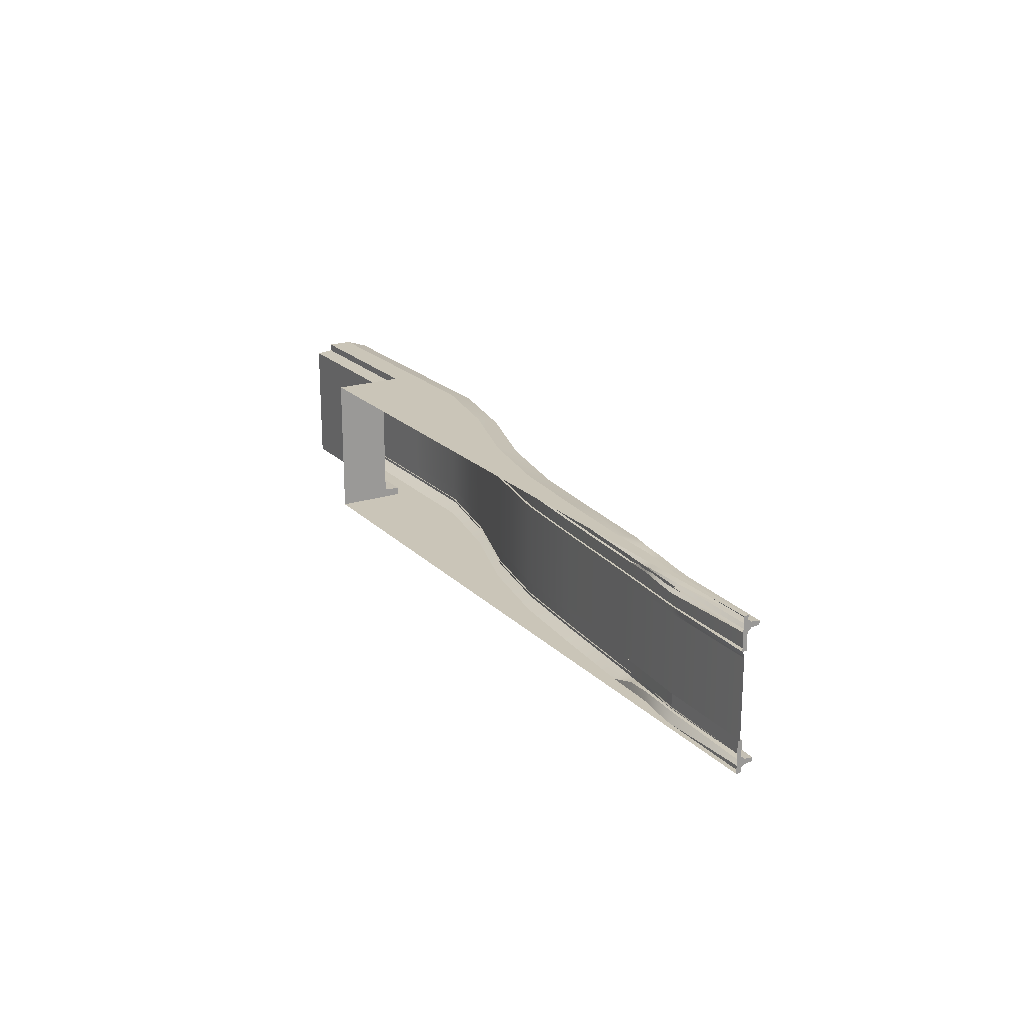
<metadata>
{"format":"obj","ext":"obj","renderer":"f3d","projection":"perspective","resolution":1024,"background":"white","views":[{"elev":20.5,"azim":59.4,"up":"+Z"}]}
</metadata>
<code>
v -84.11 7.385 15.18
v -104 5.509 15.01
v -104 7.385 15.18
v -84.11 5.509 15.01
v -84.11 10.14 16
v -104 7.385 16
v -104 10.14 16
v -84.11 7.385 16
v -104 10.14 13.99
v -84.11 12.6 14.56
v -104 12.6 14.56
v -84.11 10.14 13.99
v -84.11 12.6 15.15
v -104 12.6 14.56
v -84.11 12.6 14.56
v -104 12.6 15.15
v -84.11 10.14 16
v -104 12.6 15.15
v -84.11 12.6 15.15
v -104 10.14 16
v -104 7.385 15.18
v -84.11 7.385 16
v -84.11 7.385 15.18
v -104 7.385 16
v -84.11 12.6 14.56
v -73.79 12.59 15.17
v -84.11 12.6 15.15
v -73.79 12.59 14.78
v -84.11 10.14 13.99
v -73.79 12.59 14.78
v -84.11 12.6 14.56
v -73.79 10.13 13.99
v -84.11 12.6 15.15
v -73.79 10.12 16
v -84.11 10.14 16
v -73.79 12.59 15.17
v -73.79 12.59 14.78
v -63.29 10.47 15.17
v -73.79 12.59 15.17
v -63.29 10.47 14.78
v -73.79 10.13 13.99
v -63.29 10.47 14.78
v -73.79 12.59 14.78
v -63.29 8.003 13.99
v -73.79 12.59 15.17
v -63.29 8 16
v -73.79 10.12 16
v -63.29 10.47 15.17
v -63.29 10.47 14.78
v -52.63 7.001 15.17
v -63.29 10.47 15.17
v -52.63 7.001 14.78
v -63.29 8.003 13.99
v -52.63 7.001 14.78
v -63.29 10.47 14.78
v -52.63 4.539 13.99
v -63.29 10.47 15.17
v -52.63 4.533 16
v -63.29 8 16
v -52.63 7.001 15.17
v -52.63 7.001 14.78
v -42.47 5.029 15.17
v -52.63 7.001 15.17
v -42.47 5.029 14.78
v -52.63 4.539 13.99
v -42.47 5.029 14.78
v -52.63 7.001 14.78
v -42.47 2.566 13.99
v -52.63 7.001 15.17
v -42.47 2.56 16
v -52.63 4.533 16
v -42.47 5.029 15.17
v -42.47 5.029 14.78
v -32.67 4.166 15.17
v -42.47 5.029 15.17
v -32.67 4.166 14.78
v -42.47 2.566 13.99
v -32.67 4.166 14.78
v -42.47 5.029 14.78
v -32.67 1.701 13.99
v -42.47 5.029 15.17
v -32.67 1.698 16
v -42.47 2.56 16
v -32.67 4.166 15.17
v -32.67 4.166 14.78
v -22.53 3.399 15.17
v -32.67 4.166 15.17
v -22.53 3.399 14.78
v -32.67 1.701 13.99
v -22.53 3.399 14.78
v -32.67 4.166 14.78
v -22.53 0.9338 13.99
v -32.67 4.166 15.17
v -22.53 0.9308 16
v -32.67 1.698 16
v -22.53 3.399 15.17
v -84.11 10.14 16
v -73.79 10.12 16
v -84.11 7.385 16
v -73.79 -0.4996 16
v -84.11 -0.4996 16
v -63.29 -0.4996 16
v -63.29 8 16
v -52.63 4.533 16
v -63.29 -0.4996 16
v -63.29 8 16
v -52.63 -0.4996 16
v -42.47 2.56 16
v -42.47 -0.4996 16
v -32.67 1.698 16
v -42.47 -0.4996 16
v -42.47 2.56 16
v -32.67 -0.4996 16
v -32.67 1.698 16
v -22.47 -0.4996 16
v -32.67 -0.4996 16
v -22.53 0.9308 16
v -19.82 2.903 15.17
v -22.53 0.9308 16
v -22.53 3.399 15.17
v -19.62 1.034 15.21
v -17.06 2.591 15.17
v -16.86 1.103 15.21
v -14.28 2.11 15.17
v -14.2 0.9031 15.21
v -11.47 1.794 15.17
v -11.47 0.7427 15.21
v -84.11 7.385 15.18
v -84.11 -0.4996 16
v -84.11 5.509 15.01
v -84.11 -0.4996 8.014
v -84.11 5.509 8.014
v -84.11 7.385 16
v -22.53 0.9338 13.99
v -19.82 2.905 14.78
v -22.53 3.399 14.78
v -19.83 0.7982 13.99
v -17.06 2.593 14.78
v -17.06 0.8471 14.49
v -14.28 2.111 14.78
v -14.27 0.7959 14.57
v -11.47 1.794 14.78
v -11.47 0.7721 14.58
v -11.47 1.794 15.17
v -14.28 2.111 14.78
v -11.47 1.794 14.78
v -14.28 2.11 15.17
v -17.06 2.593 14.78
v -17.06 2.591 15.17
v -19.82 2.905 14.78
v -19.82 2.903 15.17
v -22.53 3.399 14.78
v -22.53 3.399 15.17
v -0.007206 1.303 14.78
v -0.007206 0.3725 15.27
v -0.007206 1.303 15.17
v -0.007206 0.3724 14.68
v -0.007206 0.07897 14.38
v -0.007206 0.0002909 15.57
v -0.007206 -0.4996 14.38
v -0.007206 -0.4996 15.57
v -0.007206 -0.4996 16
v -0.007206 5.245e-05 16
v -11.47 0.07894 16
v -0.007206 -0.4996 16
v -11.47 -0.4996 16
v -0.007206 5.245e-05 16
v -11.47 1.794 15.17
v -0.007206 1.303 14.78
v -0.007206 1.303 15.17
v -11.47 1.794 14.78
v -11.47 0.7721 14.58
v -0.007206 1.303 14.78
v -11.47 1.794 14.78
v -0.007206 1.303 14.78
v -11.47 0.7721 14.58
v -0.007206 0.3724 14.68
v -11.47 1.794 15.17
v -0.007206 0.3725 15.27
v -11.47 0.7427 15.21
v -0.007206 1.303 15.17
v -11.47 -0.2497 13.99
v -0.007206 -0.4996 14.38
v -0.007206 0.07897 14.38
v -11.47 0.07894 16
v -14.23 -0.4996 16
v -14.19 0.3806 16
v -11.47 -0.4996 16
v -11.47 -0.2497 13.99
v -0.007206 0.3724 14.68
v -11.47 0.7721 14.58
v -0.007206 0.07897 14.38
v -11.47 0.07894 16
v -14.2 0.9031 15.21
v -11.47 0.7427 15.21
v -14.19 0.3806 16
v -16.86 1.103 15.21
v -16.86 0.7934 16
v -19.62 1.034 15.21
v -19.7 0.868 16
v -22.53 0.9308 16
v -14.41 0.2094 13.95
v -17.06 0.8471 14.49
v -17.2 0.6621 13.99
v -14.27 0.7959 14.57
v -19.83 0.7982 13.99
v -14.41 0.2094 13.95
v -11.47 0.7721 14.58
v -11.47 -0.2497 13.99
v -19.65 -0.4996 16
v -16.86 0.7934 16
v -16.83 -0.4996 16
v -19.7 0.868 16
v -22.47 -0.4996 16
v -22.53 0.9308 16
v -16.83 -0.4996 16
v -14.19 0.3806 16
v -14.23 -0.4996 16
v -16.86 0.7934 16
v -11.47 0.07894 16
v -0.007206 0.0002909 15.57
v -0.007206 5.245e-05 16
v -104 5.509 15.01
v -84.11 5.509 8.014
v -104 5.509 8.014
v -84.11 5.509 15.01
v -84.11 7.385 0.8449
v -104 5.509 1.015
v -84.11 5.509 1.015
v -104 7.385 0.8449
v -84.11 10.14 1.431e-05
v -104 7.385 1.24e-05
v -84.11 7.385 1.431e-05
v -104 10.14 1.24e-05
v -104 10.14 2.042
v -84.11 12.6 1.472
v -84.11 10.14 2.042
v -104 12.6 1.472
v -84.11 12.6 0.8788
v -104 12.6 1.472
v -104 12.6 0.8788
v -84.11 12.6 1.472
v -84.11 10.14 1.431e-05
v -104 12.6 0.8788
v -104 10.14 1.24e-05
v -84.11 12.6 0.8788
v -104 7.385 0.8449
v -84.11 7.385 1.431e-05
v -104 7.385 1.24e-05
v -84.11 7.385 0.8449
v -84.11 12.6 1.472
v -73.79 12.59 0.8618
v -73.79 12.59 1.243
v -84.11 12.6 0.8788
v -84.11 10.14 2.042
v -73.79 12.59 1.243
v -73.79 10.13 2.042
v -84.11 12.6 1.472
v -84.11 12.6 0.8788
v -73.79 10.12 1.526e-05
v -73.79 12.59 0.8618
v -84.11 10.14 1.431e-05
v -73.79 12.59 1.243
v -63.29 10.47 0.8619
v -63.29 10.47 1.243
v -73.79 12.59 0.8618
v -73.79 10.13 2.042
v -63.29 10.47 1.243
v -63.29 8.003 2.042
v -73.79 12.59 1.243
v -73.79 12.59 0.8618
v -63.29 8 1.621e-05
v -63.29 10.47 0.8619
v -73.79 10.12 1.526e-05
v -63.29 10.47 1.243
v -52.63 7.001 0.8618
v -52.63 7.001 1.243
v -63.29 10.47 0.8619
v -63.29 8.003 2.042
v -52.63 7.001 1.243
v -52.63 4.539 2.042
v -63.29 10.47 1.243
v -63.29 10.47 0.8619
v -52.63 4.533 1.621e-05
v -52.63 7.001 0.8618
v -63.29 8 1.621e-05
v -52.63 7.001 1.243
v -42.47 5.029 0.8618
v -42.47 5.029 1.243
v -52.63 7.001 0.8618
v -52.63 4.539 2.042
v -42.47 5.029 1.243
v -42.47 2.566 2.042
v -52.63 7.001 1.243
v -52.63 7.001 0.8618
v -42.47 2.56 1.717e-05
v -42.47 5.029 0.8618
v -52.63 4.533 1.621e-05
v -42.47 5.029 1.243
v -32.67 4.166 0.8618
v -32.67 4.166 1.243
v -42.47 5.029 0.8618
v -42.47 2.566 2.042
v -32.67 4.166 1.243
v -32.67 1.701 2.042
v -42.47 5.029 1.243
v -42.47 5.029 0.8618
v -32.67 1.698 1.812e-05
v -32.67 4.166 0.8618
v -42.47 2.56 1.717e-05
v -32.67 4.166 1.243
v -22.53 3.399 0.8618
v -22.53 3.399 1.243
v -32.67 4.166 0.8618
v -32.67 1.701 2.042
v -22.53 3.399 1.243
v -22.53 0.9338 2.042
v -32.67 4.166 1.243
v -32.67 4.166 0.8618
v -22.53 0.9308 1.907e-05
v -22.53 3.399 0.8618
v -32.67 1.698 1.812e-05
v -84.11 10.14 1.431e-05
v -84.11 7.385 1.431e-05
v -73.79 10.12 1.526e-05
v -73.79 -0.4996 1.431e-05
v -84.11 -0.4996 1.335e-05
v -63.29 -0.4996 1.526e-05
v -63.29 8 1.621e-05
v -52.63 4.533 1.621e-05
v -63.29 -0.4996 1.526e-05
v -52.63 -0.4996 1.621e-05
v -63.29 8 1.621e-05
v -42.47 2.56 1.717e-05
v -42.47 -0.4996 1.717e-05
v -32.67 1.698 1.812e-05
v -42.47 -0.4996 1.717e-05
v -32.67 -0.4996 1.812e-05
v -42.47 2.56 1.717e-05
v -32.67 1.698 1.812e-05
v -22.47 -0.4996 1.907e-05
v -22.53 0.9308 1.907e-05
v -32.67 -0.4996 1.812e-05
v -19.82 2.903 0.8618
v -22.53 0.9308 1.907e-05
v -19.62 1.034 0.8164
v -22.53 3.399 0.8618
v -17.06 2.591 0.8618
v -16.86 1.103 0.8163
v -14.28 2.11 0.8618
v -14.2 0.9031 0.8163
v -11.47 1.794 0.8618
v -11.47 0.7427 0.8163
v -84.11 7.385 0.8449
v -84.11 5.509 1.015
v -84.11 -0.4996 1.335e-05
v -84.11 -0.4996 8.014
v -84.11 5.509 8.014
v -84.11 7.385 1.431e-05
v -22.53 0.9338 2.042
v -19.82 2.905 1.243
v -19.83 0.7982 2.042
v -22.53 3.399 1.243
v -17.06 2.593 1.243
v -17.06 0.8471 1.539
v -14.28 2.111 1.243
v -14.27 0.7959 1.455
v -11.47 1.794 1.243
v -11.47 0.7721 1.452
v -11.47 1.794 0.8618
v -14.28 2.111 1.243
v -14.28 2.11 0.8618
v -11.47 1.794 1.243
v -17.06 2.593 1.243
v -17.06 2.591 0.8618
v -19.82 2.905 1.243
v -19.82 2.903 0.8618
v -22.53 3.399 1.243
v -22.53 3.399 0.8618
v -0.007206 1.303 1.243
v -0.007206 0.3725 0.7563
v -0.007206 0.3724 1.347
v -0.007206 1.303 0.8618
v -0.007206 0.07897 1.643
v -0.007206 0.0002928 0.4601
v -0.007206 -0.4996 1.643
v -0.007206 -0.4996 0.4601
v -0.007206 -0.4996 2.098e-05
v -0.007206 5.436e-05 2.098e-05
v -11.47 0.07894 2.003e-05
v -0.007206 -0.4996 2.098e-05
v -0.007206 5.436e-05 2.098e-05
v -11.47 -0.4996 2.003e-05
v -11.47 1.794 0.8618
v -0.007206 1.303 1.243
v -11.47 1.794 1.243
v -0.007206 1.303 0.8618
v -11.47 0.7721 1.452
v -0.007206 1.303 1.243
v -0.007206 0.3724 1.347
v -0.007206 1.303 1.243
v -11.47 0.7721 1.452
v -11.47 1.794 1.243
v -11.47 1.794 0.8618
v -0.007206 0.3725 0.7563
v -0.007206 1.303 0.8618
v -11.47 0.7427 0.8163
v -11.47 -0.4996 2.042
v -0.007206 0.07897 1.643
v -0.007206 -0.4996 1.643
v -11.47 0.07894 2.003e-05
v -14.23 -0.4996 1.907e-05
v -11.47 -0.4996 2.003e-05
v -14.19 0.3806 1.907e-05
v -11.47 0.07894 2.003e-05
v -0.007206 0.3725 0.7563
v -11.47 0.7427 0.8163
v -0.007206 0.0002928 0.4601
v -11.47 0.07894 2.003e-05
v -14.2 0.9031 0.8163
v -14.19 0.3806 1.907e-05
v -11.47 0.7427 0.8163
v -16.86 1.103 0.8163
v -16.86 0.7934 1.907e-05
v -19.62 1.034 0.8164
v -19.7 0.868 1.907e-05
v -22.53 0.9308 1.907e-05
v -14.41 0.2094 2.079
v -17.06 0.8471 1.539
v -14.27 0.7959 1.455
v -17.2 0.6621 2.042
v -19.83 0.7982 2.042
v -11.47 0.7721 1.452
v -14.41 0.2094 2.079
v -11.47 -0.2497 2.042
v -19.65 -0.4996 1.907e-05
v -16.86 0.7934 1.907e-05
v -19.7 0.868 1.907e-05
v -16.83 -0.4996 1.907e-05
v -22.47 -0.4996 1.907e-05
v -22.53 0.9308 1.907e-05
v -16.83 -0.4996 1.907e-05
v -14.19 0.3806 1.907e-05
v -16.86 0.7934 1.907e-05
v -14.23 -0.4996 1.907e-05
v -11.47 0.07894 2.003e-05
v -0.007206 5.436e-05 2.098e-05
v -0.007206 0.0002928 0.4601
v -104 5.509 1.015
v -84.11 5.509 8.014
v -84.11 5.509 1.015
v -104 5.509 8.014
v -104 10.37 14.5
v -83.94 10.37 12.47
v -83.94 10.37 14.5
v -104 10.37 12.47
v -83.94 10.37 3.417
v -104 10.37 1.565
v -83.94 10.37 1.565
v -104 10.37 3.417
v -73.64 10.36 3.417
v -73.64 10.36 1.565
v -63.16 8.233 3.417
v -63.16 8.232 1.565
v -52.53 4.767 3.417
v -52.53 4.766 1.565
v -42.38 2.794 3.417
v -42.38 2.793 1.565
v -32.6 1.93 3.417
v -32.6 1.929 1.565
v -22.48 1.163 3.417
v -22.48 1.162 1.565
v -11.46 0.2296 3.417
v -11.46 0.2296 1.565
v -42.4 2.567 11.99
v -32.62 1.7 11.77
v -32.62 1.7 11.99
v -42.4 2.567 11.77
v -52.55 4.54 11.99
v -52.55 4.54 11.77
v -63.18 8.003 11.99
v -63.18 8.003 11.77
v -73.66 10.13 11.99
v -73.66 10.13 11.77
v -83.96 10.14 11.99
v -83.96 10.14 11.77
v -104 10.14 11.77
v -104 10.14 11.99
v -22.5 0.9335 11.99
v -22.5 0.9336 11.77
v -11.48 0.0003548 11.99
v -11.48 0.0003548 11.77
v -11.46 0.2296 12.47
v -0.007404 -0.01358 14.38
v -11.46 0.2296 14.5
v -0.007278 -0.01358 12.47
v -22.48 1.163 12.47
v -22.48 1.162 14.5
v -32.6 1.93 12.47
v -32.6 1.929 14.5
v -42.38 2.796 12.47
v -42.38 2.796 14.5
v -52.53 4.769 12.47
v -52.53 4.769 14.5
v -63.16 8.232 12.47
v -63.16 8.232 14.5
v -73.64 10.36 12.47
v -73.64 10.36 14.5
v -83.94 10.37 12.47
v -83.94 10.37 14.5
v -11.48 0.0003595 3.417
v -0.00758 -0.2498 3.986
v -11.48 0.0003614 3.986
v -0.00758 -0.2498 3.417
v -22.5 0.9341 3.417
v -22.5 0.9344 3.986
v -32.62 1.701 3.417
v -32.62 1.701 3.986
v -42.4 2.565 3.417
v -42.4 2.566 3.986
v -52.55 4.538 3.417
v -52.55 4.539 3.986
v -63.18 8.004 3.417
v -63.18 8.004 3.986
v -73.66 10.13 3.417
v -73.66 10.13 3.986
v -83.96 10.14 3.417
v -83.96 10.14 3.986
v -32.62 1.7 12.47
v -42.4 2.567 11.99
v -32.62 1.7 11.99
v -42.4 2.567 12.47
v -52.55 4.54 11.99
v -52.55 4.54 12.47
v -63.18 8.003 11.99
v -63.18 8.003 12.47
v -73.66 10.13 11.99
v -73.66 10.13 12.47
v -83.96 10.14 11.99
v -83.96 10.14 12.47
v -22.5 0.9334 12.47
v -22.5 0.9335 11.99
v -11.48 0.0003548 12.47
v -11.48 0.0003548 11.99
v -0.00758 -0.4996 12.47
v -0.00758 -0.2498 11.99
v -11.48 0.0003548 11.77
v -0.00758 -0.2498 11.99
v -11.48 0.0003548 11.99
v -0.00758 -0.2498 11.77
v -42.4 2.566 4.221
v -32.62 1.7 11.77
v -42.4 2.567 11.77
v -32.62 1.701 4.221
v -52.55 4.539 4.221
v -52.55 4.54 11.77
v -63.18 8.004 4.221
v -63.18 8.003 11.77
v -73.66 10.13 4.221
v -73.66 10.13 11.77
v -83.96 10.14 4.221
v -83.96 10.14 11.77
v -104 10.14 4.221
v -104 10.14 11.77
v -22.5 0.9336 11.77
v -22.5 0.9344 4.221
v -11.48 0.0003548 11.77
v -11.48 0.0003614 4.222
v -11.48 0.0003614 4.222
v -0.00758 -0.2498 11.77
v -11.48 0.0003548 11.77
v -0.00758 -0.2498 4.221
v -42.4 2.566 3.986
v -32.62 1.701 4.221
v -42.4 2.566 4.221
v -32.62 1.701 3.986
v -52.55 4.539 3.986
v -52.55 4.539 4.221
v -63.18 8.004 3.986
v -63.18 8.004 4.221
v -73.66 10.13 3.986
v -73.66 10.13 4.221
v -83.96 10.14 3.986
v -83.96 10.14 4.221
v -104 10.14 3.986
v -104 10.14 4.221
v -22.5 0.9344 4.221
v -22.5 0.9344 3.986
v -11.48 0.0003614 4.222
v -11.48 0.0003614 3.986
v -11.48 0.0003614 3.986
v -0.00758 -0.2498 4.221
v -11.48 0.0003614 4.222
v -0.00758 -0.2498 3.986
v -104 10.14 11.99
v -83.96 10.14 12.47
v -104 10.14 12.47
v -83.96 10.14 11.99
v -83.96 10.14 3.986
v -104 10.14 3.417
v -83.96 10.14 3.417
v -104 10.14 3.986
v -104 10.14 12.47
v -83.94 10.37 12.47
v -104 10.37 12.47
v -83.96 10.14 12.47
v -73.64 10.36 12.47
v -73.66 10.13 12.47
v -63.16 8.232 12.47
v -63.18 8.003 12.47
v -52.53 4.769 12.47
v -52.55 4.54 12.47
v -42.38 2.796 12.47
v -42.4 2.567 12.47
v -32.6 1.93 12.47
v -32.62 1.7 12.47
v -22.48 1.163 12.47
v -22.5 0.9334 12.47
v -11.46 0.2296 12.47
v -11.48 0.0003548 12.47
v -0.007278 -0.01358 12.47
v -0.00758 -0.4996 12.47
v -0.00758 -0.4996 12.47
v -0.007404 -0.01358 14.38
v -0.007278 -0.01358 12.47
v -0.007706 -0.4996 14.38
v -0.007706 -0.4996 14.38
v -11.46 0.2296 14.5
v -0.007404 -0.01358 14.38
v -11.48 0.0003519 14.5
v -0.007706 -0.2498 1.643
v -0.007278 -0.01358 3.417
v -0.007404 -0.01358 1.643
v -0.00758 -0.2498 3.417
v -0.00758 -0.2498 3.417
v -11.46 0.2296 3.417
v -0.007278 -0.01358 3.417
v -11.48 0.0003595 3.417
v -11.48 0.0003595 3.417
v -22.48 1.163 3.417
v -11.46 0.2296 3.417
v -22.5 0.9341 3.417
v -22.5 0.9341 3.417
v -32.6 1.93 3.417
v -22.48 1.163 3.417
v -32.62 1.701 3.417
v -42.38 2.794 3.417
v -42.4 2.565 3.417
v -52.53 4.767 3.417
v -52.55 4.538 3.417
v -63.16 8.233 3.417
v -63.18 8.004 3.417
v -73.64 10.36 3.417
v -73.66 10.13 3.417
v -83.94 10.37 3.417
v -83.96 10.14 3.417
v -104 10.37 3.417
v -104 10.14 3.417
v -11.48 0.0003529 1.566
v -0.007404 -0.01358 1.643
v -11.46 0.2296 1.565
v -0.007706 -0.2498 1.643
v -0.007278 -0.01358 3.417
v -11.46 0.2296 1.565
v -0.007404 -0.01358 1.643
v -11.46 0.2296 3.417
v -0.007206 0.07897 1.643
v -11.47 0.7721 1.452
v -0.007206 0.3724 1.347
v -11.47 -0.2497 2.042
v -11.47 0.07894 16
v -0.007206 0.3725 15.27
v -0.007206 0.0002909 15.57
v -0.007206 0.3725 15.27
v -11.47 0.07894 16
v -11.47 0.7427 15.21
v -0.00758 -0.2498 3.417
v -0.007706 -0.4995 1.643
v -0.00758 -0.4995 3.417
v -0.007706 -0.2498 1.643
g Bridge_Ramps_2Lanes_Up_01
f 3 2 1
f 4 1 2
f 7 6 5
f 8 5 6
f 11 10 9
f 12 9 10
f 15 14 13
f 16 13 14
f 19 18 17
f 20 17 18
f 23 22 21
f 24 21 22
f 27 26 25
f 28 25 26
f 31 30 29
f 32 29 30
f 35 34 33
f 36 33 34
f 39 38 37
f 40 37 38
f 43 42 41
f 44 41 42
f 47 46 45
f 48 45 46
f 51 50 49
f 52 49 50
f 55 54 53
f 56 53 54
f 59 58 57
f 60 57 58
f 63 62 61
f 64 61 62
f 67 66 65
f 68 65 66
f 71 70 69
f 72 69 70
f 75 74 73
f 76 73 74
f 79 78 77
f 80 77 78
f 83 82 81
f 84 81 82
f 87 86 85
f 88 85 86
f 91 90 89
f 92 89 90
f 95 94 93
f 96 93 94
f 99 98 97
f 98 99 100
f 101 100 99
f 100 102 98
f 103 98 102
f 106 105 104
f 107 104 105
f 104 107 108
f 109 108 107
f 112 111 110
f 113 110 111
f 116 115 114
f 117 114 115
f 120 119 118
f 121 118 119
f 118 121 122
f 123 122 121
f 122 123 124
f 125 124 123
f 124 125 126
f 127 126 125
f 130 129 128
f 129 130 131
f 132 131 130
f 128 129 133
f 136 135 134
f 137 134 135
f 135 138 137
f 139 137 138
f 138 140 139
f 141 139 140
f 140 142 141
f 143 141 142
f 146 145 144
f 147 144 145
f 145 148 147
f 149 147 148
f 148 150 149
f 151 149 150
f 150 152 151
f 153 151 152
f 156 155 154
f 157 154 155
f 157 155 158
f 159 158 155
f 158 159 160
f 161 160 159
f 161 159 162
f 163 162 159
f 166 165 164
f 167 164 165
f 170 169 168
f 171 168 169
f 174 173 172
f 177 176 175
f 180 179 178
f 181 178 179
f 184 183 182
f 187 186 185
f 188 185 186
f 191 190 189
f 192 189 190
f 195 194 193
f 196 193 194
f 194 197 196
f 198 196 197
f 197 199 198
f 200 198 199
f 199 201 200
f 204 203 202
f 205 202 203
f 204 206 203
f 205 208 207
f 209 207 208
f 212 211 210
f 213 210 211
f 210 213 214
f 215 214 213
f 218 217 216
f 219 216 217
f 222 221 220
f 225 224 223
f 226 223 224
f 229 228 227
f 230 227 228
f 233 232 231
f 234 231 232
f 237 236 235
f 238 235 236
f 241 240 239
f 242 239 240
f 245 244 243
f 246 243 244
f 249 248 247
f 250 247 248
f 253 252 251
f 254 251 252
f 257 256 255
f 258 255 256
f 261 260 259
f 262 259 260
f 265 264 263
f 266 263 264
f 269 268 267
f 270 267 268
f 273 272 271
f 274 271 272
f 277 276 275
f 278 275 276
f 281 280 279
f 282 279 280
f 285 284 283
f 286 283 284
f 289 288 287
f 290 287 288
f 293 292 291
f 294 291 292
f 297 296 295
f 298 295 296
f 301 300 299
f 302 299 300
f 305 304 303
f 306 303 304
f 309 308 307
f 310 307 308
f 313 312 311
f 314 311 312
f 317 316 315
f 318 315 316
f 321 320 319
f 322 319 320
f 325 324 323
f 325 326 324
f 327 324 326
f 326 325 328
f 329 328 325
f 332 331 330
f 333 330 331
f 330 334 332
f 335 332 334
f 338 337 336
f 339 336 337
f 342 341 340
f 343 340 341
f 346 345 344
f 347 344 345
f 344 348 346
f 349 346 348
f 348 350 349
f 351 349 350
f 350 352 351
f 353 351 352
f 356 355 354
f 356 357 355
f 358 355 357
f 356 354 359
f 362 361 360
f 363 360 361
f 361 362 364
f 365 364 362
f 364 365 366
f 367 366 365
f 366 367 368
f 369 368 367
f 372 371 370
f 373 370 371
f 371 372 374
f 375 374 372
f 374 375 376
f 377 376 375
f 376 377 378
f 379 378 377
f 382 381 380
f 383 380 381
f 382 384 381
f 385 381 384
f 384 386 385
f 387 385 386
f 387 388 385
f 389 385 388
f 392 391 390
f 393 390 391
f 396 395 394
f 397 394 395
f 400 399 398
f 403 402 401
f 406 405 404
f 407 404 405
f 410 409 408
f 413 412 411
f 414 411 412
f 417 416 415
f 418 415 416
f 421 420 419
f 422 419 420
f 420 421 423
f 424 423 421
f 423 424 425
f 426 425 424
f 427 425 426
f 430 429 428
f 431 428 429
f 432 431 429
f 430 434 433
f 435 433 434
f 438 437 436
f 439 436 437
f 436 440 438
f 441 438 440
f 444 443 442
f 445 442 443
f 448 447 446
f 451 450 449
f 452 449 450
f 455 454 453
f 456 453 454
f 459 458 457
f 460 457 458
f 457 461 459
f 462 459 461
f 461 463 462
f 464 462 463
f 463 465 464
f 466 464 465
f 465 467 466
f 468 466 467
f 467 469 468
f 470 468 469
f 469 471 470
f 472 470 471
f 471 473 472
f 474 472 473
f 477 476 475
f 478 475 476
f 475 478 479
f 480 479 478
f 479 480 481
f 482 481 480
f 481 482 483
f 484 483 482
f 483 484 485
f 486 485 484
f 486 487 485
f 488 485 487
f 477 489 476
f 490 476 489
f 489 491 490
f 492 490 491
f 495 494 493
f 496 493 494
f 493 497 495
f 498 495 497
f 497 499 498
f 500 498 499
f 499 501 500
f 502 500 501
f 501 503 502
f 504 502 503
f 503 505 504
f 506 504 505
f 505 507 506
f 508 506 507
f 507 509 508
f 510 508 509
f 513 512 511
f 514 511 512
f 511 515 513
f 516 513 515
f 515 517 516
f 518 516 517
f 517 519 518
f 520 518 519
f 519 521 520
f 522 520 521
f 521 523 522
f 524 522 523
f 523 525 524
f 526 524 525
f 525 527 526
f 528 526 527
f 531 530 529
f 532 529 530
f 530 533 532
f 534 532 533
f 533 535 534
f 536 534 535
f 535 537 536
f 538 536 537
f 537 539 538
f 540 538 539
f 529 541 531
f 542 531 541
f 541 543 542
f 544 542 543
f 543 545 544
f 546 544 545
f 549 548 547
f 550 547 548
f 553 552 551
f 554 551 552
f 551 555 553
f 556 553 555
f 555 557 556
f 558 556 557
f 557 559 558
f 560 558 559
f 559 561 560
f 562 560 561
f 561 563 562
f 564 562 563
f 552 565 554
f 566 554 565
f 565 567 566
f 568 566 567
f 571 570 569
f 572 569 570
f 575 574 573
f 576 573 574
f 573 577 575
f 578 575 577
f 577 579 578
f 580 578 579
f 579 581 580
f 582 580 581
f 581 583 582
f 584 582 583
f 583 585 584
f 586 584 585
f 574 587 576
f 588 576 587
f 587 589 588
f 590 588 589
f 593 592 591
f 594 591 592
f 597 596 595
f 598 595 596
f 601 600 599
f 602 599 600
f 605 604 603
f 606 603 604
f 604 607 606
f 608 606 607
f 607 609 608
f 610 608 609
f 609 611 610
f 612 610 611
f 611 613 612
f 614 612 613
f 613 615 614
f 616 614 615
f 615 617 616
f 618 616 617
f 617 619 618
f 620 618 619
f 619 621 620
f 622 620 621
f 625 624 623
f 626 623 624
f 629 628 627
f 630 627 628
f 633 632 631
f 634 631 632
f 637 636 635
f 638 635 636
f 641 640 639
f 642 639 640
f 645 644 643
f 646 643 644
f 644 647 646
f 648 646 647
f 647 649 648
f 650 648 649
f 649 651 650
f 652 650 651
f 651 653 652
f 654 652 653
f 653 655 654
f 656 654 655
f 655 657 656
f 658 656 657
f 661 660 659
f 662 659 660
f 665 664 663
f 666 663 664
f 669 668 667
f 670 667 668
f 673 672 671
f 676 675 674
f 679 678 677
f 680 677 678

</code>
